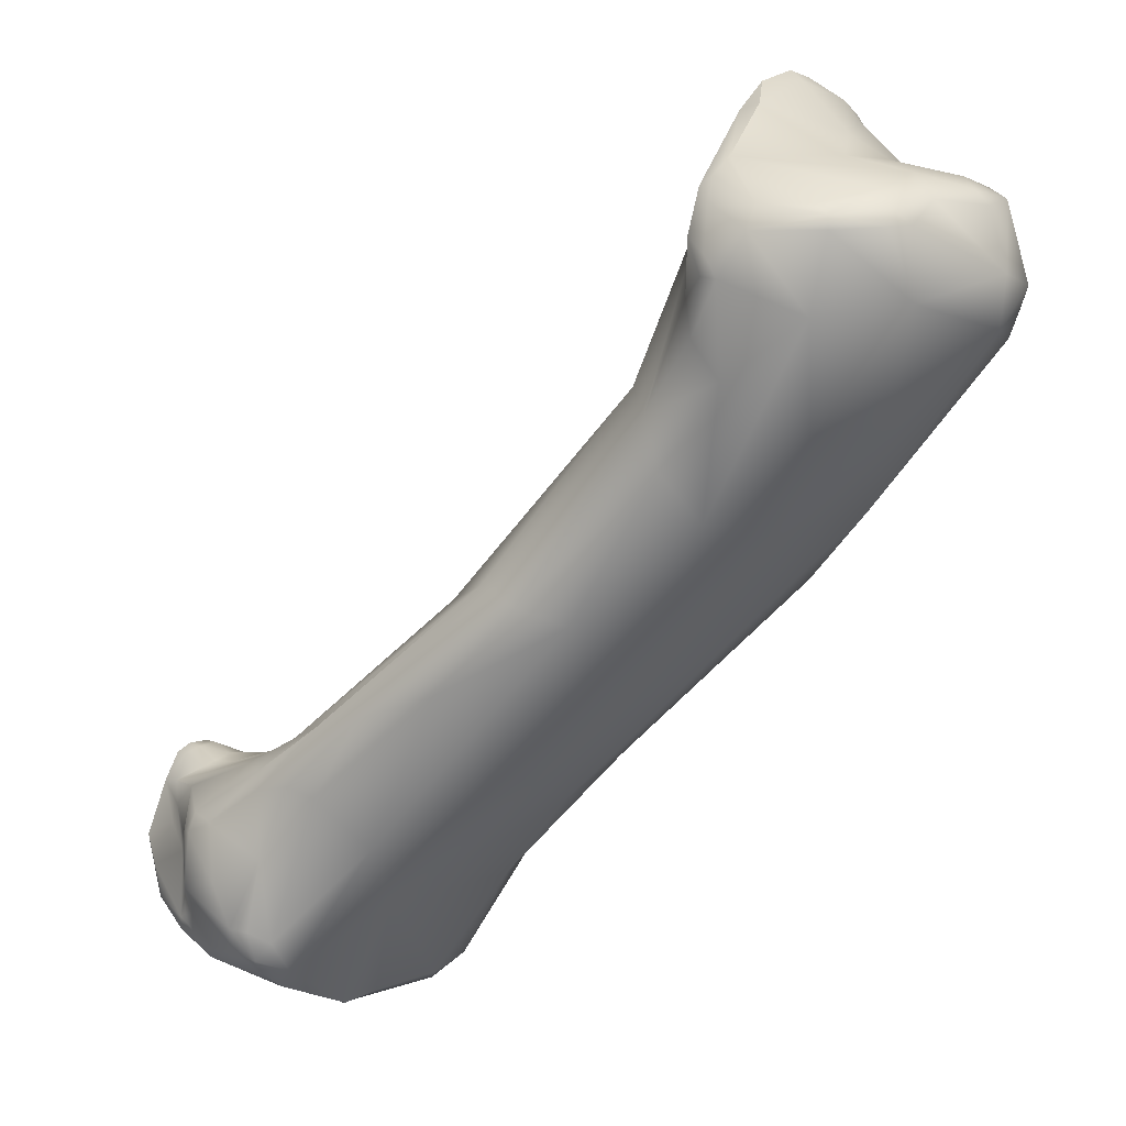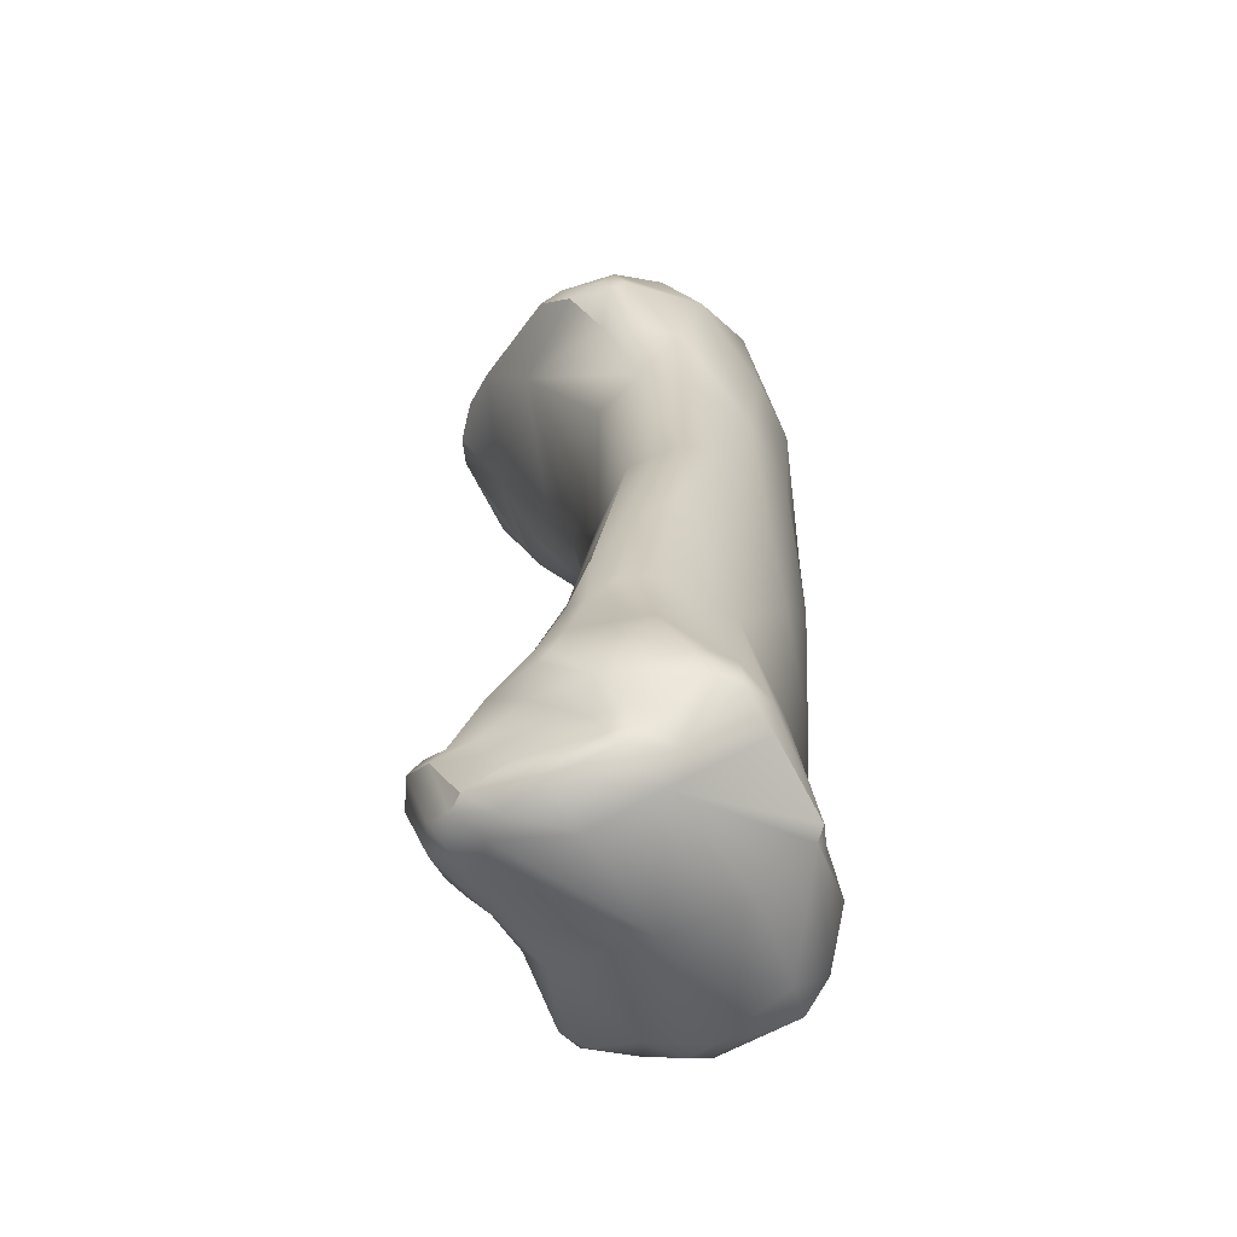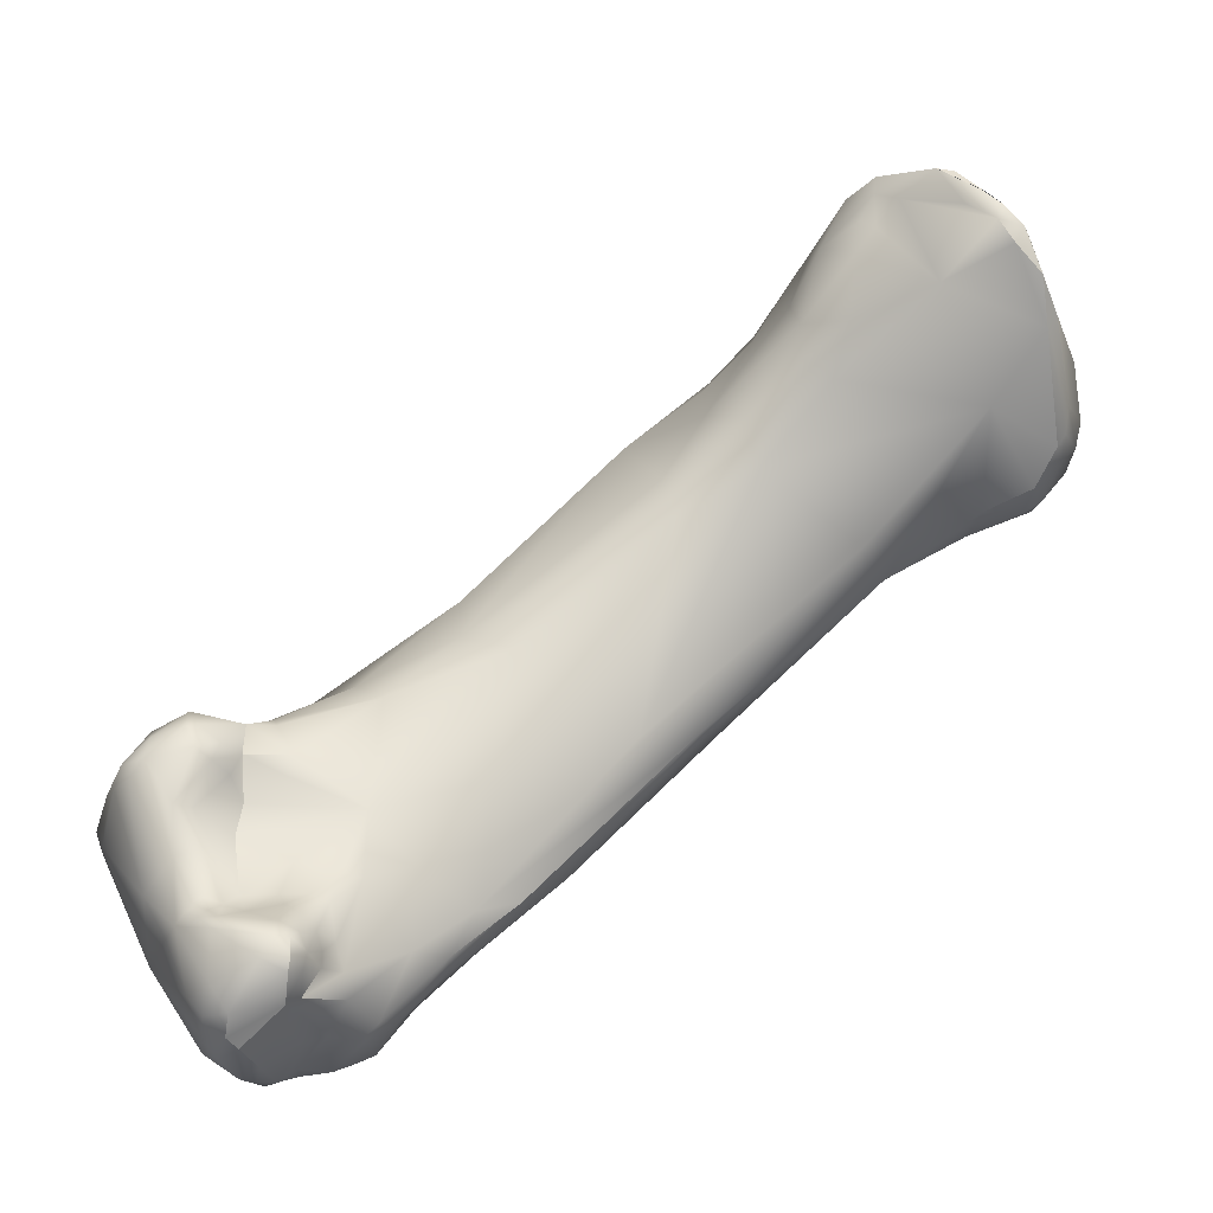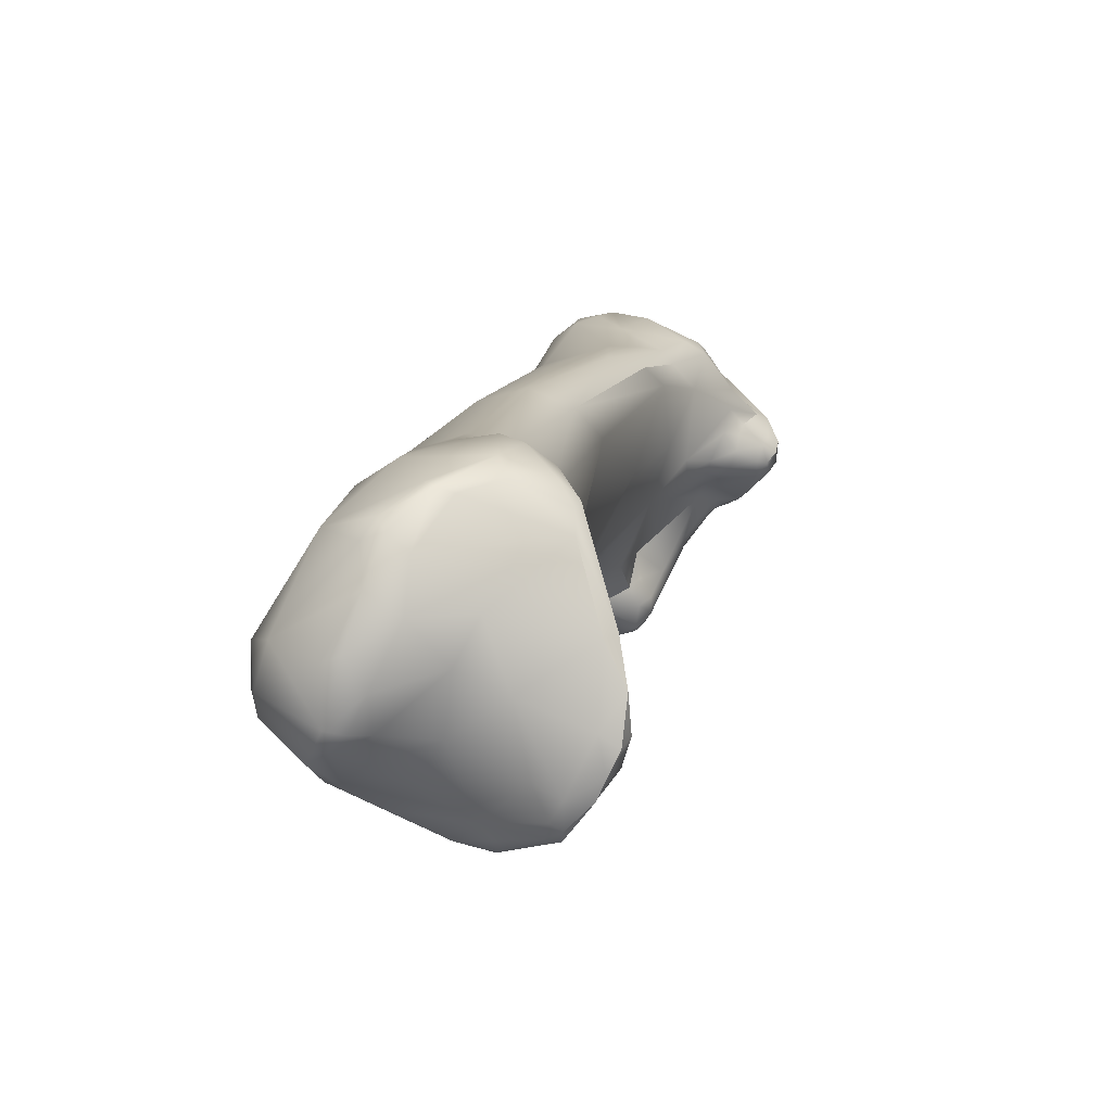
<metadata>
{"format":"obj","ext":"obj","renderer":"f3d","projection":"perspective","resolution":1024,"background":"white","views":[{"elev":66.1,"azim":108.4,"up":"+Z"},{"elev":-16.2,"azim":56.4,"up":"+Z"},{"elev":-63.7,"azim":-101.2,"up":"+Y"},{"elev":53.9,"azim":-108.9,"up":"+Z"}]}
</metadata>
<code>
v 272.6 -131.2 802.4
v 272.1 -130.5 801.5
v 271.8 -130 800.6
v 272.5 -131.2 801.3
v 272.2 -129 800.7
v 272 -128.4 799.8
v 271.6 -128.8 799.6
v 271.7 -128.7 798.8
v 274.1 -132 803.4
v 275.8 -131.7 804.5
v 276.1 -132.4 804.1
v 273.2 -130.6 802.8
v 275.3 -128.1 803.4
v 273.1 -131.8 802.1
v 272.5 -130.2 800.1
v 271.9 -128.2 799
v 273.1 -128.1 801
v 273 -126.6 797.9
v 273.6 -126.2 798.6
v 273.2 -128.6 797.7
v 273.5 -127.8 796.8
v 272.9 -126.7 797.4
v 273.1 -126.7 796.9
v 277.9 -125.1 806
v 277.5 -122.7 805.4
v 279.4 -131.9 805.9
v 277.6 -127.8 805.4
v 276.5 -126.4 804.2
v 275.8 -122.3 803.1
v 275.8 -123.2 802.6
v 276.4 -123.2 804.3
v 276.2 -121.5 803.2
v 275.7 -121.7 802.4
v 275.2 -125.6 801.9
v 275 -124.3 799.8
v 275.6 -122.9 801.1
v 276.5 -120.8 801
v 276 -121.9 799.6
v 275.5 -131.3 799.7
v 275.5 -123.5 797.8
v 275.5 -129.6 796.4
v 274.5 -128.9 797
v 274.5 -128.4 796.4
v 276.2 -127.8 795.2
v 274.1 -125.4 796.8
v 274.4 -126.3 796
v 281.4 -125.2 807.4
v 281.4 -128.1 807.5
v 281.7 -130.2 807.1
v 279.6 -125.9 807.1
v 280.6 -125.3 807.5
v 281.7 -127.5 807.7
v 279.1 -124 806.5
v 280.8 -124.4 807.1
v 277.8 -122 805
v 280.4 -132.2 806
v 280.9 -132.6 805.8
v 281.7 -132.1 806.2
v 279.1 -119.7 802.3
v 279.8 -132.6 802.7
v 277.9 -121.6 797.1
v 277.9 -131 796.6
v 278.8 -129.9 794.9
v 279.8 -131.1 795.2
v 278.8 -128 794.5
v 278 -123.1 795.5
v 284.6 -130.8 805.9
v 282.9 -130.2 807
v 282.3 -127.3 807.5
v 283 -123.5 805.4
v 279.9 -120.6 804
v 282.9 -132.4 805.4
v 283.8 -131.5 806
v 284.5 -131.5 805.4
v 284.6 -131.9 803.7
v 279.1 -119.7 800.6
v 280.5 -119.8 800.4
v 281.3 -120.3 802.3
v 279.5 -120.2 798.8
v 280.2 -131.7 796.4
v 285 -127.1 805.6
v 286.1 -131.3 803.4
v 287.2 -129.7 802.9
v 286.5 -133.3 799
v 281.5 -125.5 793.6
v 281.9 -123.6 793.9
v 282.6 -131.5 793.3
v 284 -132.9 794.2
v 283.7 -129.2 792
v 283.9 -124.9 792.3
v 287.5 -125.9 801.4
v 288.2 -132.3 800.4
v 285.7 -123.2 800.2
v 284.8 -122.8 793.8
v 286.4 -123.2 794.4
v 286.5 -133.7 791.3
v 284.1 -125.8 792
v 285.8 -131.7 790.5
v 289.9 -131.1 799.5
v 290.9 -129 798.1
v 289.6 -126.2 796.3
v 287.3 -125.6 789.3
v 288.5 -124.8 790.9
v 294.2 -137.1 793.7
v 291.9 -127.1 790.2
v 291.9 -137 785.8
v 295.1 -135.3 794.7
v 295.2 -133 794.6
v 294.2 -138.3 791.2
v 295.9 -140.6 785.9
v 292.5 -135.6 783.6
v 293.4 -130.6 783.5
v 294.6 -137.8 780.9
v 298.5 -137.7 791.4
v 299.8 -140.6 789.5
v 300.1 -142.5 787.7
v 294.8 -130.4 783.3
v 295.6 -130.5 783.3
v 298.7 -143.4 783.3
v 297.4 -142 781.1
v 295.1 -136.3 779.8
v 299 -144.4 781.3
v 298.9 -144.4 780.5
v 296.5 -140.3 777.9
v 299.3 -148.8 779
v 299.7 -149.4 779.1
v 299.3 -148.9 778.2
v 299.1 -148.1 778.4
v 299.4 -148.3 779.2
v 297.1 -141 777.7
v 297.2 -141.5 775.5
v 296.2 -138.8 777
v 296.2 -139.1 775.8
v 296.6 -140.8 775.9
v 296.4 -138 776.8
v 296.4 -141.9 774.8
v 295.6 -140.8 774
v 296 -141.1 775
v 296 -141.7 774
v 295.7 -140.9 773.5
v 295.6 -139.8 773.5
v 296.4 -141 772.2
v 299.5 -133.7 787.4
v 302.5 -143 786.3
v 302.7 -141.7 786.6
v 300.2 -143.5 785.9
v 301.8 -144.6 785.2
v 302.7 -144.4 785.3
v 298.6 -132.2 783.6
v 301.2 -145.5 783.7
v 299.2 -133.5 778.3
v 299.9 -148.7 779.7
v 300.9 -148.1 780.3
v 301.3 -147.5 781.2
v 301.7 -149.1 779.8
v 302.3 -148 781.5
v 299.4 -145.8 780.2
v 299.8 -147.3 779.9
v 299.3 -145.7 779.4
v 299.4 -146.9 779.2
v 300.4 -146.9 780.7
v 300.5 -147.7 780.2
v 299 -143.9 778.6
v 297.5 -134.3 778.1
v 300 -149.6 778
v 300.4 -149.2 779.6
v 300.3 -149.7 779.1
v 301.7 -149.7 779.2
v 299.5 -146.3 778.5
v 300 -146.5 777.1
v 300 -146.4 776.2
v 299.6 -145.6 778.3
v 300 -145.5 776.8
v 298.2 -141.7 776.2
v 298.9 -143 776.2
v 297.6 -137.7 775.2
v 301.4 -149.5 776.3
v 299.7 -147.6 776.1
v 300 -148 776
v 300 -146.9 775.7
v 300.1 -147.3 775.4
v 300.1 -146.6 775.3
v 300.5 -146.6 774.9
v 299 -144.5 775.1
v 299.9 -146.2 775.5
v 300 -146.3 775.1
v 299.3 -144.6 774
v 298 -143.1 774.4
v 297.8 -143.2 773.6
v 296.9 -139.6 772.2
v 296.9 -138.9 773.1
v 296.9 -141.8 772.2
v 297.7 -142.2 771.7
v 297.7 -141.3 771.3
v 298.6 -141.7 771.2
v 303.7 -138.9 785.3
v 305.3 -143.4 784.3
v 303.7 -147 782.9
v 304.2 -146.1 783.6
v 304.6 -147 782.7
v 304.5 -147.3 782.3
v 300.9 -134 779
v 302.8 -148.6 779.9
v 303.4 -148.7 779.3
v 304.3 -147.6 781
v 304.8 -147.6 780.1
v 302.3 -150.1 777.2
v 303.5 -150 777.2
v 303.9 -149.8 777.8
v 304.3 -149.1 776.3
v 302.8 -149.7 776.3
v 302.9 -148.6 775.5
v 301.1 -146.7 774.6
v 302 -146.4 774.3
v 301.2 -144.8 773.1
v 299.2 -139.1 771.8
v 299.8 -140.2 770.8
v 301.5 -141.3 771
v 304.7 -137.9 781.9
v 306.7 -146.6 781.5
v 306.6 -145.1 783.1
v 306.6 -146.7 780.1
v 306.7 -148 778.6
v 307.4 -146.1 780.4
v 307.3 -146.5 779.8
v 307.4 -146.7 779.5
v 307.7 -146.2 779.6
v 305.4 -148.8 778.7
v 305.1 -149.1 777.1
v 306.5 -148.2 778
v 306.5 -146.9 776.4
v 303.8 -135.1 774.6
v 303.7 -136.1 772.5
v 305.4 -143.3 773.7
v 302.1 -139 770.6
v 303 -139.5 770.9
v 304.1 -136.7 771.9
v 301.8 -139.8 770.6
v 307.9 -143.1 782.5
v 308 -142 782.3
v 308 -143.9 782.4
v 308.6 -143.7 781.5
v 308.4 -144.8 780.2
v 308.8 -142.5 781.6
v 309 -142.5 781.1
v 308.6 -141.1 780.9
v 309 -141.4 779.8
v 307.8 -146.5 779
v 308.1 -145.7 779.5
v 308.2 -145 777.7
v 308.6 -144.9 779
v 308.3 -139 777.3
v 308.2 -139.2 776.7
v 307.1 -138 776.5
v 305.3 -135.9 775.7
v 307.2 -140.8 774.9
v 305 -136.3 773.2
v 305.3 -138 772.6
v 272.6 -131.2 802.4
v 272.1 -130.5 801.5
v 271.8 -130 800.7
v 271.8 -130 800.7
v 271.7 -128.7 798.8
v 274.1 -132 803.4
v 274.1 -132 803.4
v 274.1 -132 803.4
v 275.8 -131.7 804.5
v 276.1 -132.4 804.1
v 273.1 -131.8 802.1
v 280.9 -132.6 805.8
v 282.9 -132.4 805.4
v 287.3 -125.6 789.3
v 293.4 -130.6 783.5
v 296.2 -139.1 775.8
v 296.6 -140.8 775.9
v 301.7 -149.1 779.8
v 300.3 -149.7 779.1
v 301.7 -149.7 779.2
v 298.9 -143 776.2
v 303.9 -149.8 777.8
v 304.1 -136.7 771.9
v 308.3 -139 777.3
v 308.3 -139 777.3
v 271.6 -128.8 799.6
v 273.1 -126.7 796.9
v 300.1 -142.5 787.7
v 299.7 -149.4 779.1
v 296.2 -139.1 775.8
v 296.6 -140.8 775.9
v 298.2 -141.7 776.2
v 303.5 -150 777.2
v 304.1 -136.7 771.9
v 309 -141.4 779.8
v 271.7 -128.7 798.8
v 287.3 -125.6 789.3
v 303.9 -149.8 777.8
g grp1
f 1 14 9
f 259 12 2
f 1 4 14
f 1 260 4
f 4 260 3
f 2 5 261
f 4 3 8
f 12 5 2
f 8 15 4
f 15 8 20
f 262 7 263
f 5 284 261
f 284 5 6
f 16 284 6
f 294 284 16
f 16 22 294
f 264 12 259
f 12 264 10
f 265 269 11
f 268 267 266
f 11 39 60
f 13 12 10
f 13 5 12
f 13 17 5
f 13 34 17
f 17 34 19
f 13 28 34
f 39 269 4
f 39 11 269
f 4 15 20
f 20 39 4
f 6 19 16
f 22 16 18
f 6 17 19
f 17 6 5
f 19 18 16
f 19 45 18
f 42 39 20
f 20 8 21
f 21 8 23
f 22 285 294
f 42 20 21
f 18 45 22
f 22 45 285
f 27 26 24
f 24 25 31
f 28 24 31
f 27 24 28
f 31 25 32
f 53 55 25
f 55 32 25
f 26 267 268
f 56 26 268
f 27 10 26
f 10 27 13
f 27 28 13
f 34 28 30
f 28 31 30
f 31 29 30
f 31 32 29
f 33 29 32
f 29 33 30
f 33 36 30
f 32 37 33
f 30 36 34
f 34 36 35
f 36 38 35
f 36 33 38
f 33 37 38
f 38 37 61
f 39 80 60
f 34 35 19
f 45 19 40
f 19 35 40
f 45 40 61
f 35 38 40
f 38 61 40
f 39 62 80
f 42 41 39
f 41 62 39
f 41 44 63
f 43 21 44
f 43 42 21
f 43 41 42
f 43 44 41
f 44 21 46
f 46 66 44
f 21 23 46
f 285 45 46
f 66 46 45
f 66 45 61
f 52 47 51
f 47 54 51
f 54 47 70
f 68 58 73
f 49 48 26
f 49 58 68
f 52 49 68
f 52 48 49
f 68 69 52
f 48 50 26
f 52 50 48
f 52 51 50
f 52 69 47
f 69 70 47
f 53 25 24
f 26 50 24
f 53 24 50
f 51 53 50
f 54 53 51
f 71 55 53
f 71 53 54
f 32 55 71
f 11 60 57
f 26 56 49
f 57 60 72
f 270 56 268
f 58 49 56
f 58 56 270
f 270 271 58
f 32 59 37
f 32 71 59
f 76 37 59
f 76 79 37
f 79 61 37
f 94 61 79
f 94 66 61
f 80 64 88
f 62 41 63
f 62 64 80
f 64 62 63
f 44 66 65
f 63 44 65
f 73 58 271
f 67 81 68
f 68 73 67
f 81 67 83
f 69 68 81
f 69 81 70
f 71 54 70
f 60 75 72
f 74 67 73
f 271 74 73
f 74 271 75
f 93 78 70
f 93 95 78
f 59 71 78
f 78 77 59
f 77 76 59
f 70 78 71
f 78 95 77
f 95 94 77
f 76 77 79
f 77 94 79
f 60 80 88
f 65 66 85
f 65 85 89
f 63 65 89
f 86 85 66
f 94 86 66
f 88 64 87
f 63 87 64
f 82 67 74
f 82 74 75
f 92 82 75
f 82 83 67
f 93 70 91
f 92 75 60
f 83 82 92
f 60 84 92
f 84 60 88
f 90 86 94
f 86 90 85
f 85 90 97
f 88 87 96
f 87 63 89
f 85 97 89
f 91 70 81
f 83 100 81
f 100 91 81
f 83 92 99
f 101 95 93
f 101 93 91
f 88 96 109
f 97 102 89
f 97 90 102
f 90 94 272
f 89 98 87
f 96 87 98
f 83 99 100
f 108 100 99
f 101 91 100
f 92 84 104
f 143 101 100
f 84 109 104
f 94 103 295
f 103 117 295
f 105 95 101
f 94 95 103
f 95 105 103
f 109 84 88
f 98 89 102
f 106 96 111
f 96 98 111
f 111 98 102
f 92 107 99
f 107 108 99
f 107 92 104
f 109 96 110
f 106 110 96
f 113 106 111
f 107 114 108
f 107 115 114
f 114 196 108
f 108 143 100
f 196 143 108
f 115 107 104
f 109 146 104
f 146 109 110
f 103 149 118
f 103 105 149
f 112 295 117
f 118 117 103
f 110 119 146
f 106 120 110
f 102 273 111
f 106 113 120
f 113 111 121
f 104 116 115
f 286 104 146
f 143 105 101
f 105 143 149
f 112 117 164
f 202 151 118
f 118 151 117
f 149 202 118
f 119 120 122
f 120 123 122
f 119 110 120
f 111 273 121
f 273 164 121
f 122 123 157
f 157 123 159
f 157 159 160
f 129 158 160
f 120 163 123
f 124 120 113
f 130 120 124
f 124 134 130
f 130 174 120
f 175 163 120
f 135 132 113
f 135 113 121
f 128 127 125
f 125 129 128
f 126 166 152
f 126 152 125
f 125 152 129
f 125 127 287
f 127 165 287
f 128 129 160
f 169 128 160
f 169 170 128
f 170 178 128
f 289 138 136
f 131 289 136
f 174 130 134
f 113 132 124
f 275 124 133
f 124 132 133
f 274 138 289
f 133 132 135
f 288 191 141
f 176 135 121
f 176 288 135
f 138 139 136
f 139 189 136
f 139 192 189
f 189 188 136
f 131 136 188
f 137 139 138
f 138 274 137
f 274 141 137
f 140 139 137
f 141 140 137
f 141 142 140
f 192 139 140
f 141 190 142
f 142 192 140
f 192 142 194
f 194 142 190
f 148 115 116
f 115 148 144
f 114 115 145
f 144 145 115
f 145 196 114
f 196 219 143
f 149 143 219
f 147 148 116
f 146 147 286
f 150 147 146
f 148 197 144
f 197 145 144
f 149 219 202
f 150 198 147
f 156 198 150
f 146 119 150
f 119 122 150
f 154 150 122
f 152 162 158
f 129 152 158
f 162 152 153
f 153 152 166
f 155 153 166
f 154 156 150
f 154 276 156
f 154 153 276
f 156 155 203
f 203 155 168
f 158 157 160
f 161 154 122
f 158 161 157
f 157 161 122
f 153 154 161
f 162 161 158
f 162 153 161
f 163 159 123
f 176 121 164
f 151 164 117
f 166 126 167
f 287 165 277
f 165 207 277
f 277 207 278
f 166 167 168
f 155 166 168
f 207 165 177
f 127 128 178
f 159 169 160
f 159 172 169
f 169 172 170
f 170 171 178
f 178 171 180
f 172 173 170
f 170 173 171
f 173 184 171
f 171 185 180
f 171 184 185
f 163 172 159
f 173 163 175
f 173 279 188
f 173 172 163
f 175 120 174
f 290 131 188
f 290 289 131
f 290 188 279
f 176 191 288
f 216 191 176
f 216 176 233
f 233 235 216
f 127 178 179
f 165 127 179
f 165 179 177
f 179 178 181
f 181 178 180
f 180 182 181
f 185 182 180
f 185 186 182
f 182 186 183
f 177 179 213
f 181 182 183
f 213 179 181
f 181 183 213
f 173 188 184
f 184 189 187
f 184 187 185
f 185 187 186
f 186 187 183
f 213 183 187
f 187 189 192
f 188 189 184
f 187 192 193
f 187 193 215
f 141 191 190
f 216 190 191
f 217 190 216
f 192 194 193
f 194 190 217
f 215 193 195
f 195 193 194
f 195 194 217
f 196 145 240
f 197 148 199
f 145 197 240
f 197 239 240
f 199 148 147
f 198 200 199
f 147 198 199
f 156 201 198
f 200 198 201
f 201 156 205
f 197 199 221
f 200 221 199
f 220 200 201
f 205 156 203
f 206 203 204
f 204 203 168
f 204 168 209
f 205 203 206
f 228 206 204
f 204 209 228
f 208 278 207
f 211 291 207
f 208 280 278
f 210 291 211
f 296 291 229
f 229 291 210
f 296 230 228
f 229 230 296
f 233 176 164
f 164 151 233
f 211 207 177
f 211 177 212
f 213 212 177
f 212 210 211
f 213 214 212
f 214 213 215
f 212 234 210
f 234 212 214
f 234 231 210
f 215 213 187
f 214 215 234
f 215 218 234
f 218 215 195
f 218 195 217
f 217 238 218
f 238 217 235
f 216 235 217
f 221 241 197
f 241 239 197
f 200 220 221
f 220 201 205
f 222 220 205
f 220 222 224
f 221 220 241
f 224 243 220
f 255 219 254
f 222 205 206
f 222 225 224
f 226 225 222
f 226 222 206
f 206 228 226
f 223 226 228
f 227 224 225
f 227 225 226
f 226 248 227
f 248 226 223
f 255 202 219
f 202 232 151
f 202 255 232
f 229 210 231
f 223 228 230
f 223 230 248
f 230 250 248
f 230 229 231
f 232 233 151
f 232 257 233
f 255 257 232
f 258 237 257
f 236 258 234
f 218 236 234
f 238 236 218
f 238 235 236
f 236 235 237
f 258 236 237
f 281 235 233
f 292 233 257
f 242 220 243
f 241 220 242
f 243 251 242
f 241 244 239
f 242 244 241
f 244 242 245
f 245 242 251
f 244 240 239
f 246 219 196
f 244 246 240
f 240 246 196
f 244 245 246
f 246 245 247
f 245 251 293
f 247 252 246
f 252 219 246
f 254 219 252
f 249 224 227
f 249 243 224
f 248 251 249
f 248 249 227
f 251 243 249
f 250 251 248
f 251 250 293
f 250 253 282
f 254 283 253
f 250 256 253
f 293 250 282
f 253 255 254
f 230 231 250
f 250 234 256
f 231 234 250
f 234 258 256
f 258 253 256
f 255 253 257
f 253 258 257

</code>
